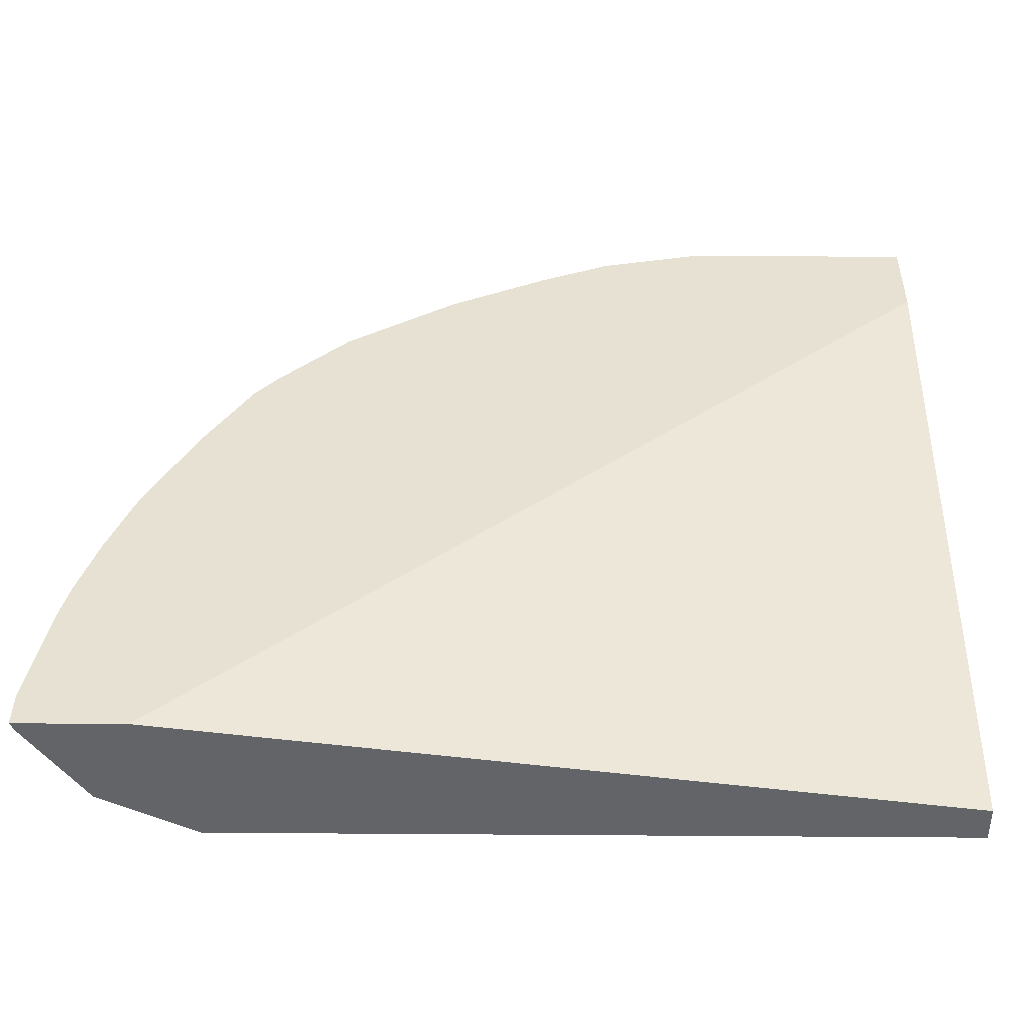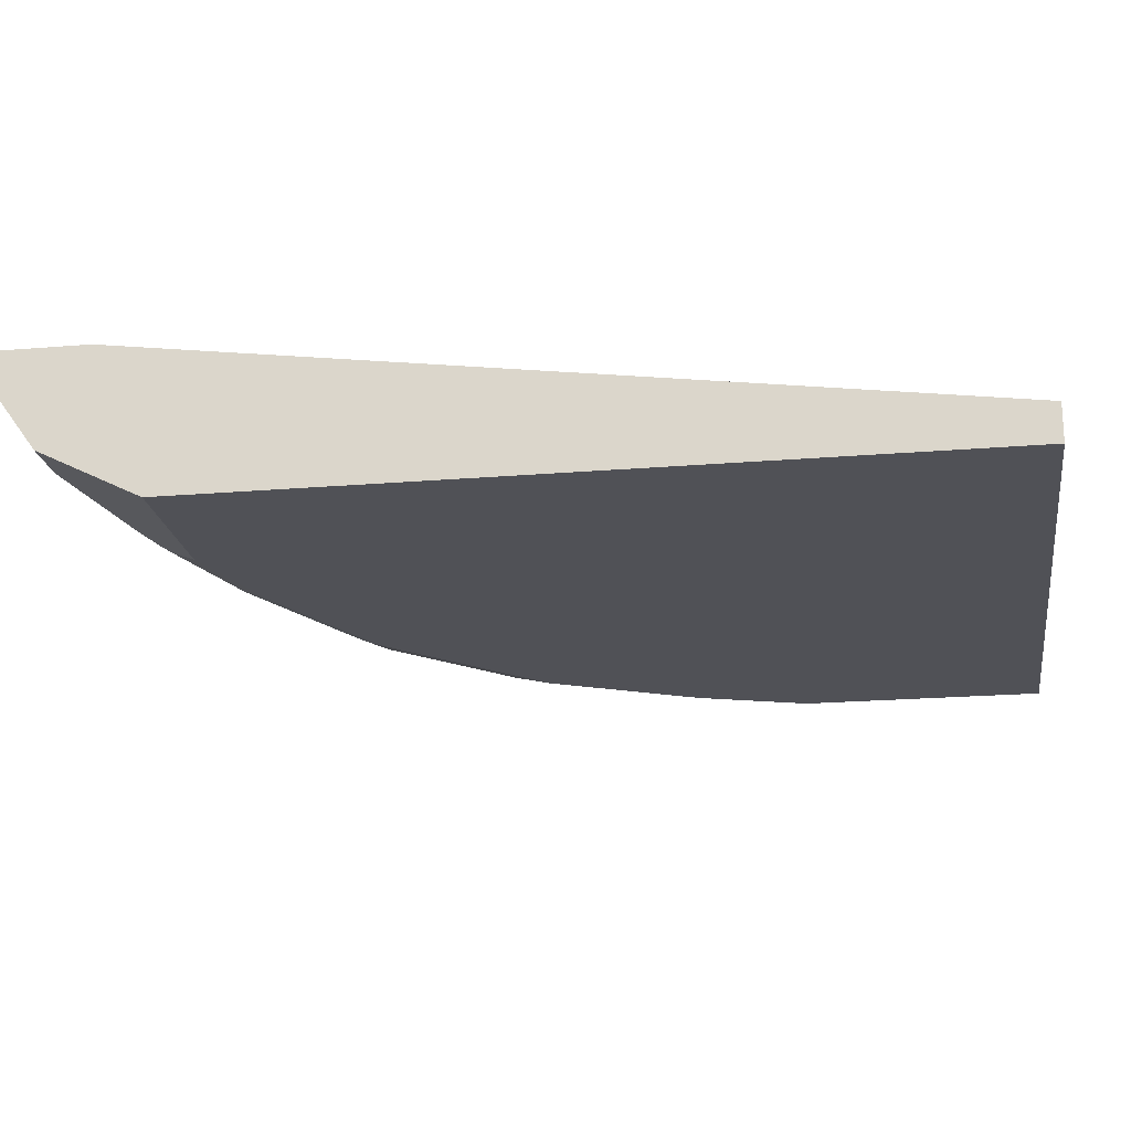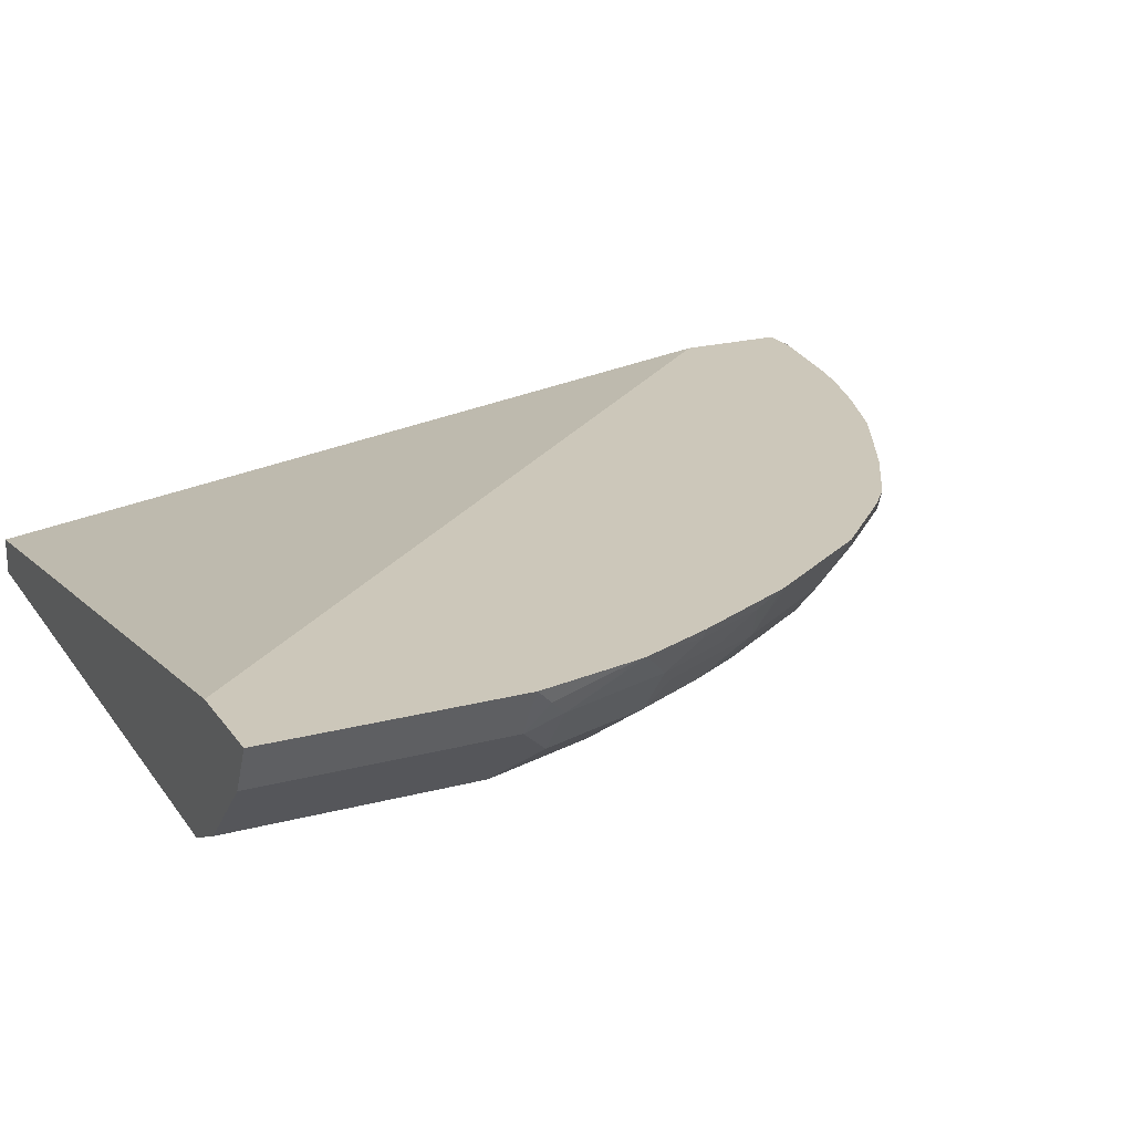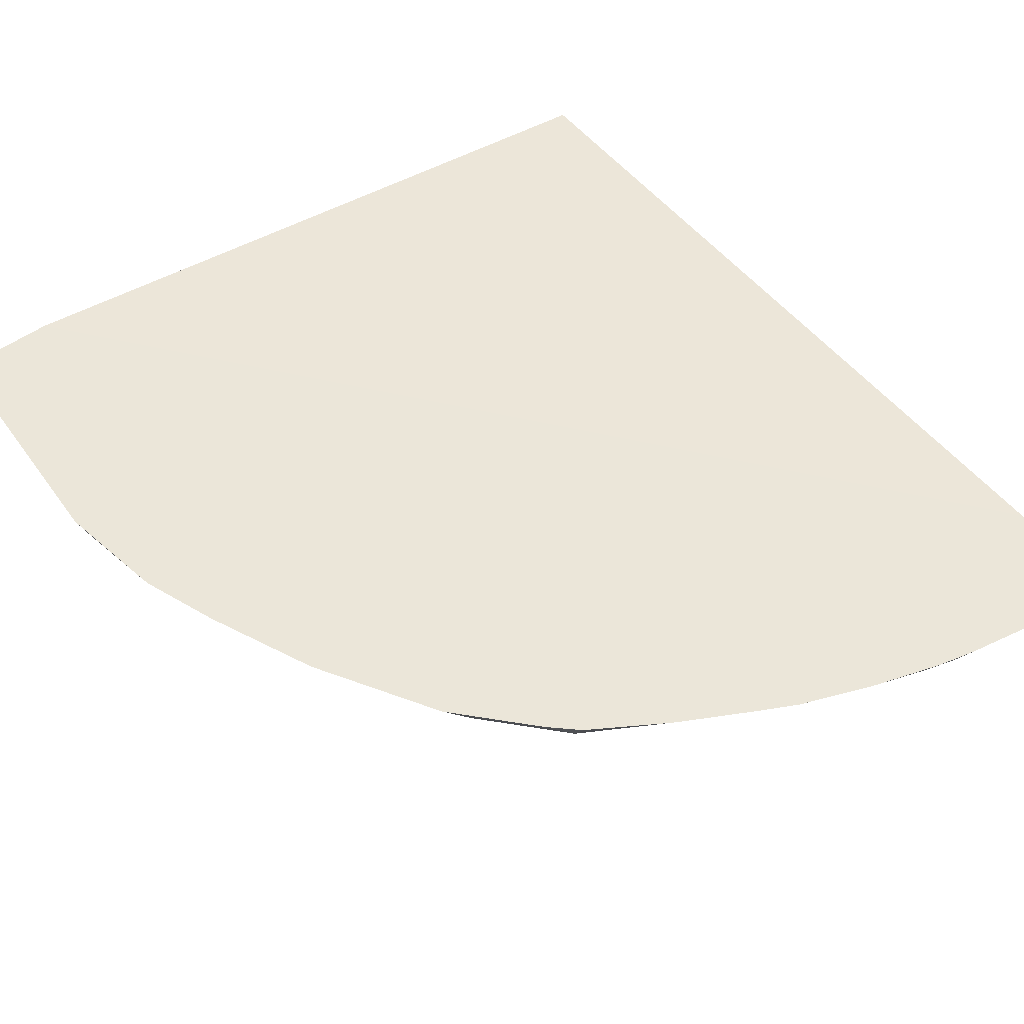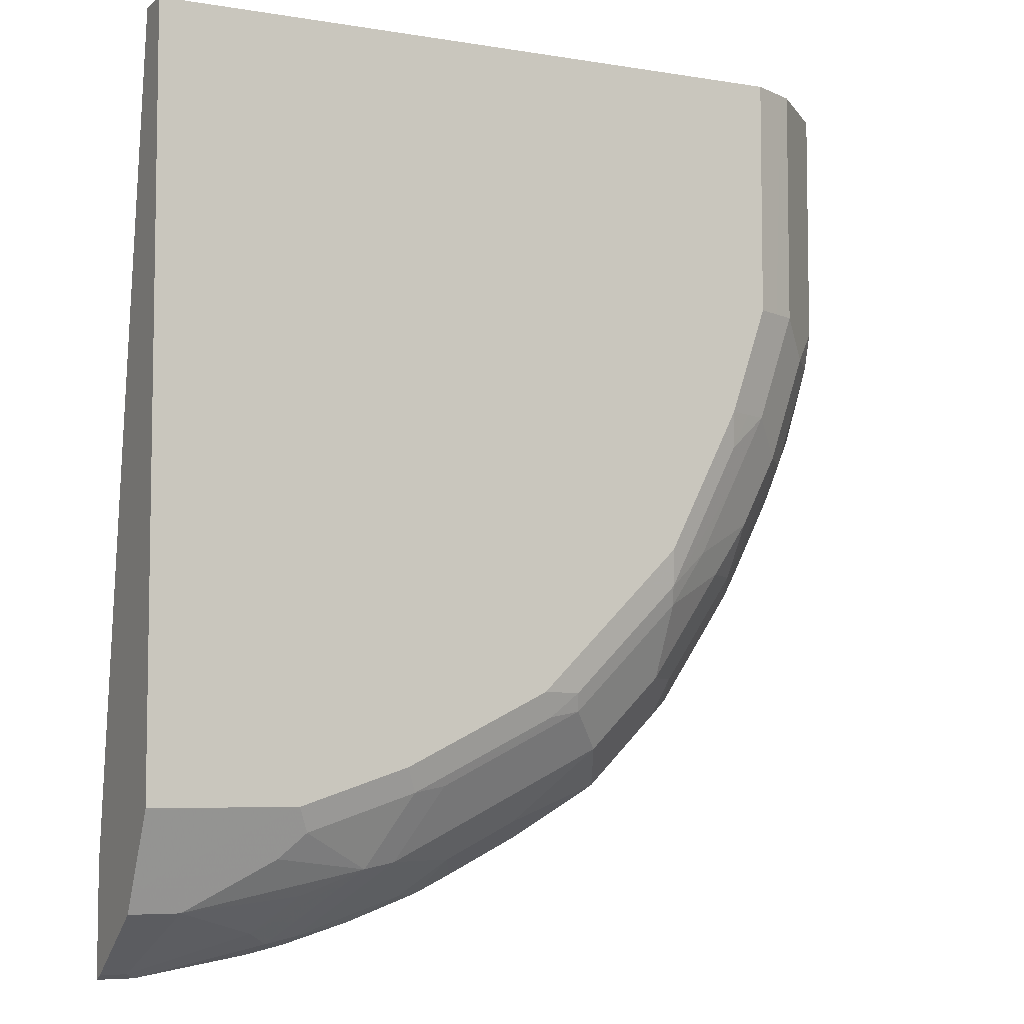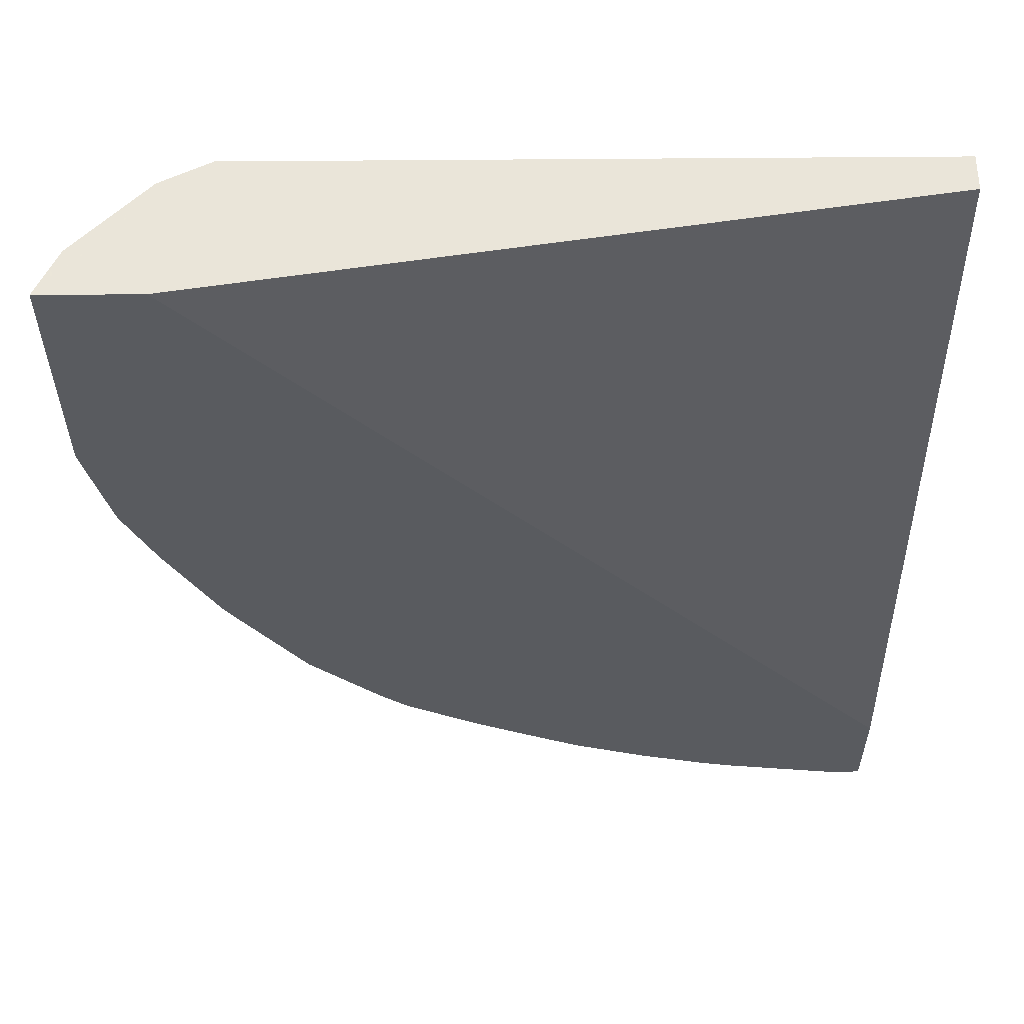
<metadata>
{"format":"obj","ext":"obj","renderer":"f3d","projection":"perspective","resolution":1024,"background":"white","views":[{"elev":38.8,"azim":-89.5,"up":"+Y"},{"elev":-20.5,"azim":-81.4,"up":"+Y"},{"elev":21.3,"azim":64.7,"up":"+Y"},{"elev":57.5,"azim":144.6,"up":"+Y"},{"elev":-6.2,"azim":-26.2,"up":"+Z"},{"elev":57.7,"azim":179.5,"up":"+Z"}]}
</metadata>
<code>
v 0.4073 -0.7797 -0.1008
v 0.3577 -0.7797 -0.1008
v 0.4016 -0.7909 -0.1008
v 0.4073 -0.7797 -0.2236
v -0.0008865 -0.8342 -0.1008
v -0.0008865 -0.7797 -0.5092
v 0.3955 -0.8033 -0.1008
v 0.4016 -0.7909 -0.2225
v 0.4032 -0.7879 -0.2318
v 0.3961 -0.7797 -0.2748
v -0.0008865 -0.8527 -0.1008
v -0.0008865 -0.7797 -0.5649
v 0.3584 -0.8404 -0.1008
v 0.3955 -0.8033 -0.2225
v 0.3962 -0.7971 -0.241
v 0.3949 -0.7797 -0.2792
v 0.3336 -0.8527 -0.1008
v -0.0008865 -0.8527 -0.482
v 0.01745 -0.7797 -0.5649
v -0.0008865 -0.7848 -0.5623
v 0.353 -0.8431 -0.1008
v 0.3584 -0.8404 -0.2225
v 0.3769 -0.8218 -0.241
v 0.3777 -0.7971 -0.2966
v 0.3769 -0.7848 -0.3152
v 0.3795 -0.7797 -0.3152
v 0.346 -0.8466 -0.1008
v 0.3336 -0.8527 -0.2225
v -0.0008865 -0.8523 -0.4829
v 0.07419 -0.8527 -0.482
v 0.01238 -0.7848 -0.5623
v 0.07471 -0.7797 -0.5555
v 0.08034 -0.7909 -0.55
v 0.06799 -0.8033 -0.5438
v -0.0008865 -0.828 -0.5314
v 0.346 -0.8466 -0.2225
v 0.3398 -0.8404 -0.2781
v 0.3584 -0.8218 -0.2966
v 0.3661 -0.8064 -0.3059
v 0.3568 -0.8064 -0.3244
v 0.3591 -0.7971 -0.3336
v 0.3584 -0.7848 -0.3522
v 0.3718 -0.7797 -0.3304
v 0.3151 -0.8527 -0.2781
v -0.0008865 -0.8338 -0.5199
v 0.1298 -0.8527 -0.4634
v 0.06799 -0.8404 -0.5067
v 0.08034 -0.8466 -0.4943
v 0.02472 -0.828 -0.5314
v 0.09372 -0.7797 -0.5514
v 0.09736 -0.7879 -0.5469
v 0.1174 -0.828 -0.5128
v 0.08653 -0.8218 -0.5252
v 0.3275 -0.8466 -0.2781
v 0.3174 -0.8481 -0.2966
v 0.3213 -0.8404 -0.3152
v 0.3398 -0.8218 -0.3336
v 0.3383 -0.8064 -0.3614
v 0.3533 -0.7797 -0.3674
v 0.2966 -0.8527 -0.3152
v 0.136 -0.8466 -0.4758
v 0.1669 -0.8527 -0.4449
v 0.09528 -0.7797 -0.5509
v 0.1282 -0.7797 -0.5412
v 0.153 -0.7879 -0.5283
v 0.1715 -0.8064 -0.5098
v 0.1344 -0.8249 -0.5098
v 0.2803 -0.8481 -0.3708
v 0.3028 -0.8404 -0.3522
v 0.2827 -0.8435 -0.38
v 0.3197 -0.8249 -0.3614
v 0.3012 -0.8064 -0.4171
v 0.3505 -0.7797 -0.3718
v 0.278 -0.8527 -0.3522
v 0.153 -0.8435 -0.4727
v 0.173 -0.8466 -0.4572
v 0.2101 -0.8466 -0.4387
v 0.2039 -0.8527 -0.4264
v 0.1658 -0.7797 -0.5277
v 0.2215 -0.7797 -0.5002
v 0.2085 -0.8064 -0.4912
v 0.2456 -0.8249 -0.4542
v 0.1715 -0.8249 -0.4912
v 0.1844 -0.7797 -0.5187
v 0.2595 -0.8527 -0.3708
v 0.2247 -0.8481 -0.4264
v 0.2827 -0.8249 -0.4171
v 0.227 -0.8435 -0.4356
v 0.3012 -0.7879 -0.4356
v 0.3135 -0.7797 -0.4274
v 0.1901 -0.8435 -0.4542
v 0.223 -0.7797 -0.4994
v 0.2641 -0.7879 -0.4727
v 0.2971 -0.7797 -0.4438
v 0.2621 -0.7797 -0.4768
v 0.2764 -0.7797 -0.4645
v 0.2786 -0.7797 -0.4623
f 47 52 48
f 47 49 52
f 46 76 62
f 44 60 68
f 45 49 47
f 44 68 55
f 48 52 61
f 46 61 76
f 49 53 52
f 57 71 58
f 51 63 64
f 51 64 65
f 51 65 66
f 51 66 67
f 52 67 75
f 52 75 61
f 56 68 69
f 57 69 70
f 44 55 54
f 57 70 71
f 50 63 51
f 42 58 59
f 35 49 45
f 38 40 39
f 30 45 47
f 30 47 48
f 30 48 61
f 30 61 46
f 31 34 49
f 32 50 33
f 33 50 51
f 33 51 67
f 33 67 52
f 41 58 42
f 33 52 34
f 34 53 49
f 37 54 55
f 37 55 68
f 37 68 56
f 37 56 38
f 38 56 69
f 38 69 57
f 38 57 58
f 38 58 40
f 34 52 53
f 58 71 87
f 92 95 93
f 58 72 73
f 72 87 82
f 72 82 93
f 72 93 89
f 72 89 90
f 72 90 73
f 76 91 77
f 77 91 88
f 77 88 86
f 77 86 78
f 70 82 87
f 80 92 93
f 81 93 82
f 82 88 91
f 82 91 83
f 89 93 97
f 89 97 94
f 89 94 90
f 29 45 30
f 93 95 96
f 93 96 97
f 80 93 81
f 70 88 82
f 70 87 71
f 68 70 69
f 58 73 59
f 60 74 68
f 61 75 91
f 61 91 76
f 62 76 77
f 62 77 78
f 64 79 65
f 65 79 66
f 66 80 81
f 66 81 82
f 66 82 83
f 66 83 67
f 66 79 84
f 66 84 80
f 67 83 91
f 67 91 75
f 68 74 85
f 68 85 78
f 68 78 86
f 68 86 88
f 68 88 70
f 58 87 72
f 28 54 36
f 25 42 59
f 25 43 26
f 1 84 79
f 1 79 64
f 1 64 63
f 1 63 50
f 1 50 32
f 1 32 19
f 1 19 12
f 1 12 6
f 1 6 2
f 1 80 84
f 2 6 5
f 3 14 8
f 4 8 9
f 4 9 10
f 5 6 12
f 5 12 20
f 5 20 35
f 5 35 45
f 5 45 29
f 5 29 18
f 3 7 14
f 5 18 11
f 1 92 80
f 1 96 95
f 1 2 5
f 1 5 11
f 1 11 17
f 28 44 54
f 1 27 21
f 1 21 13
f 1 13 7
f 1 7 3
f 1 3 8
f 1 95 92
f 1 8 4
f 1 10 16
f 1 16 26
f 1 26 43
f 1 43 59
f 1 59 73
f 1 73 90
f 1 90 94
f 1 94 97
f 1 97 96
f 1 4 10
f 7 13 22
f 1 17 27
f 7 23 14
f 17 36 27
f 18 29 30
f 19 32 33
f 19 33 34
f 19 34 31
f 20 31 49
f 20 49 35
f 21 27 36
f 21 36 22
f 17 28 36
f 22 36 54
f 22 37 38
f 22 38 23
f 24 38 39
f 24 39 40
f 24 40 58
f 24 58 41
f 24 41 42
f 25 59 43
f 7 22 23
f 22 54 37
f 16 25 26
f 24 42 25
f 15 24 16
f 16 24 25
f 9 15 10
f 10 15 16
f 11 18 30
f 11 30 46
f 11 46 62
f 11 62 78
f 11 78 85
f 11 85 74
f 9 14 15
f 11 60 44
f 15 38 24
f 11 74 60
f 15 23 38
f 14 23 15
f 8 14 9
f 12 31 20
f 12 19 31
f 11 28 17
f 11 44 28
f 13 21 22

</code>
